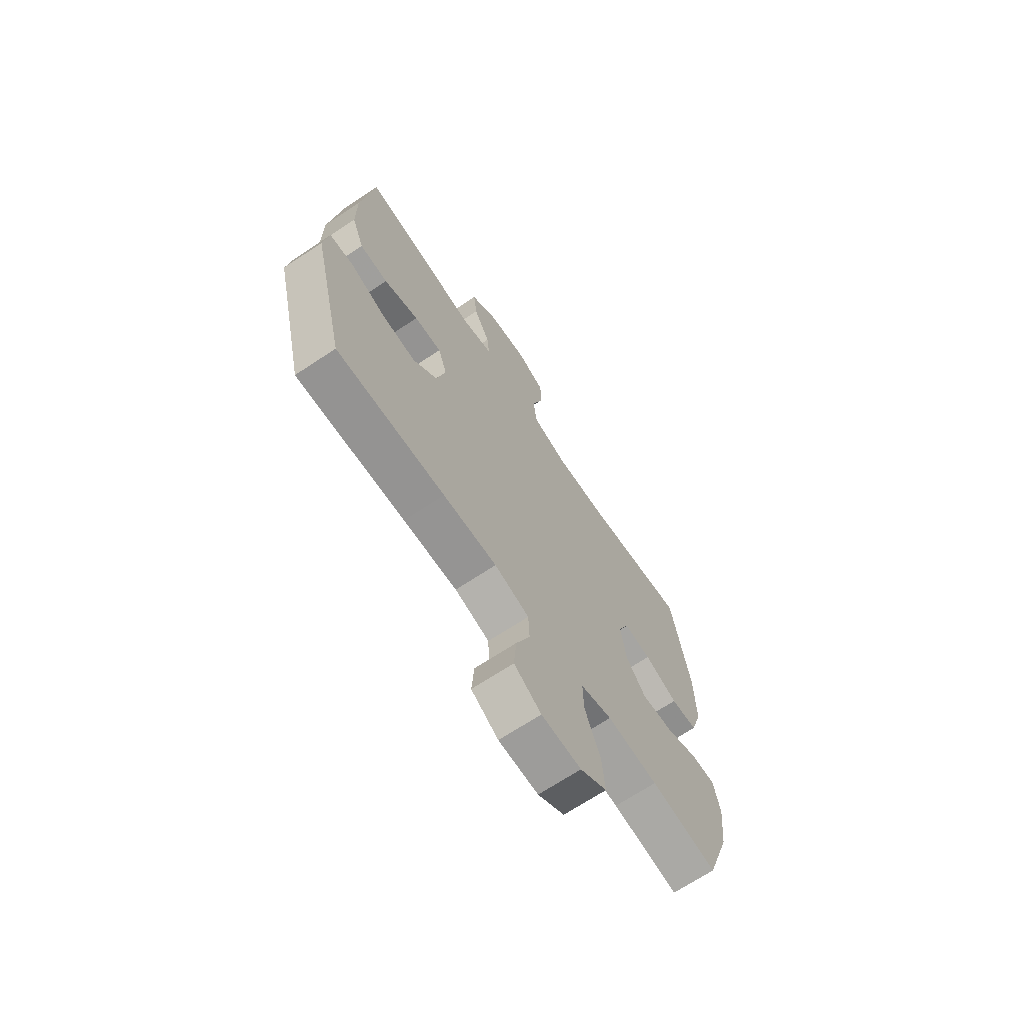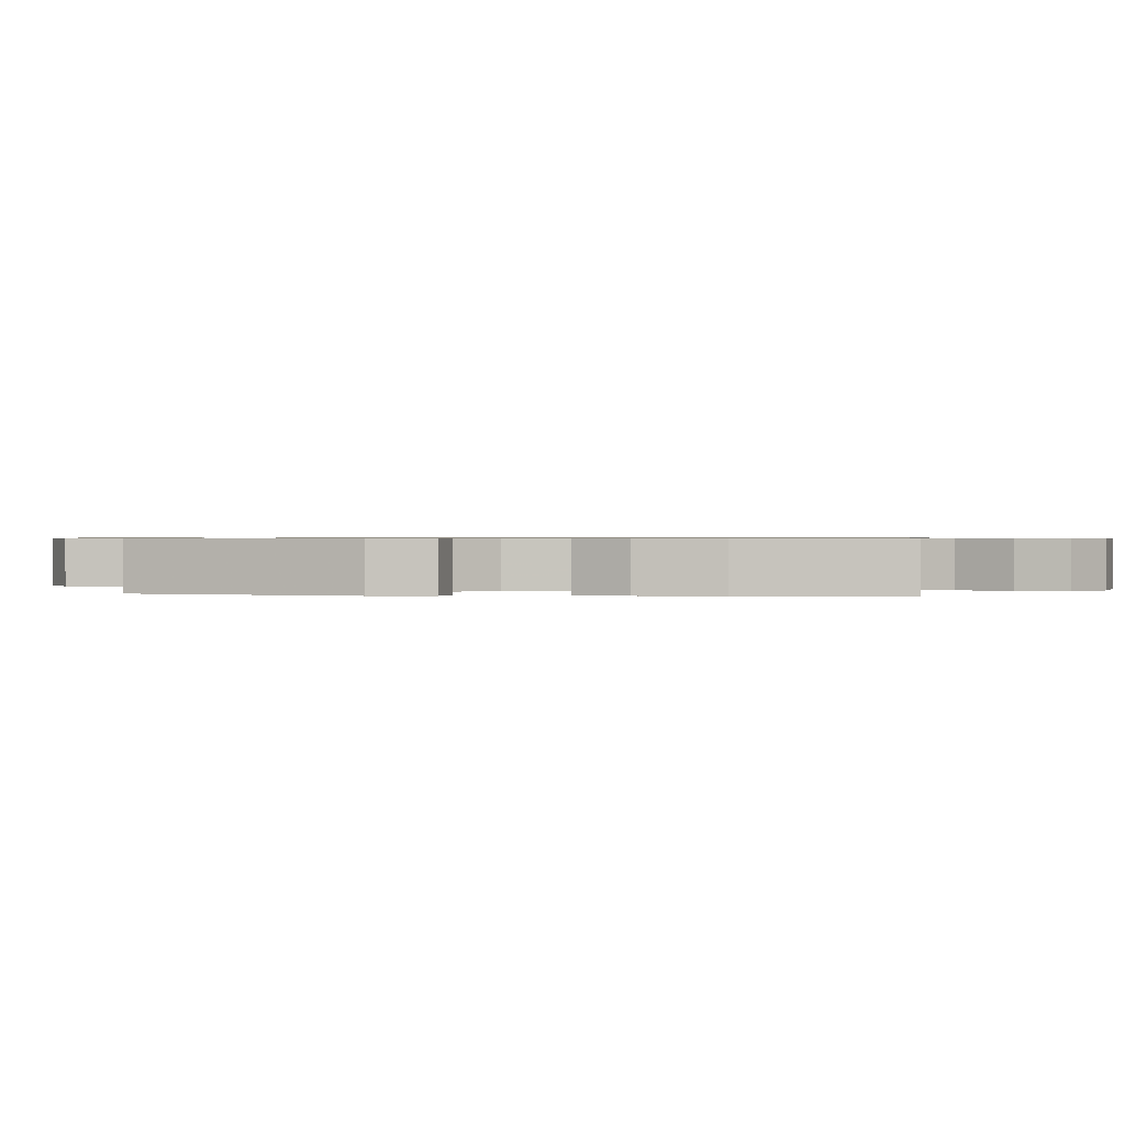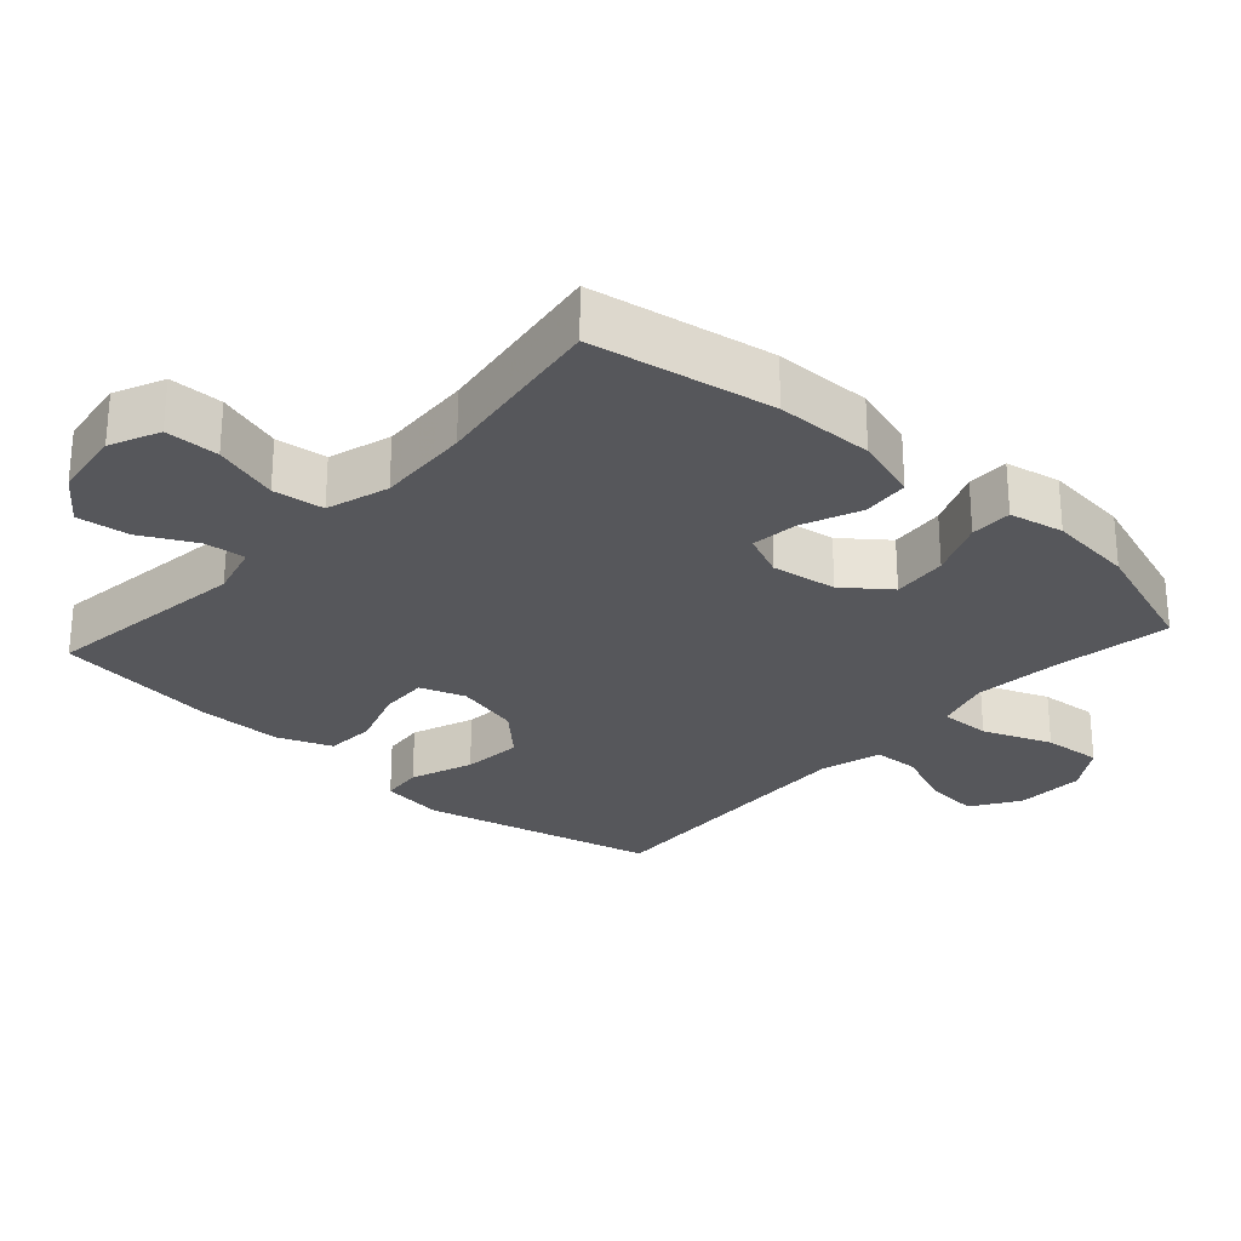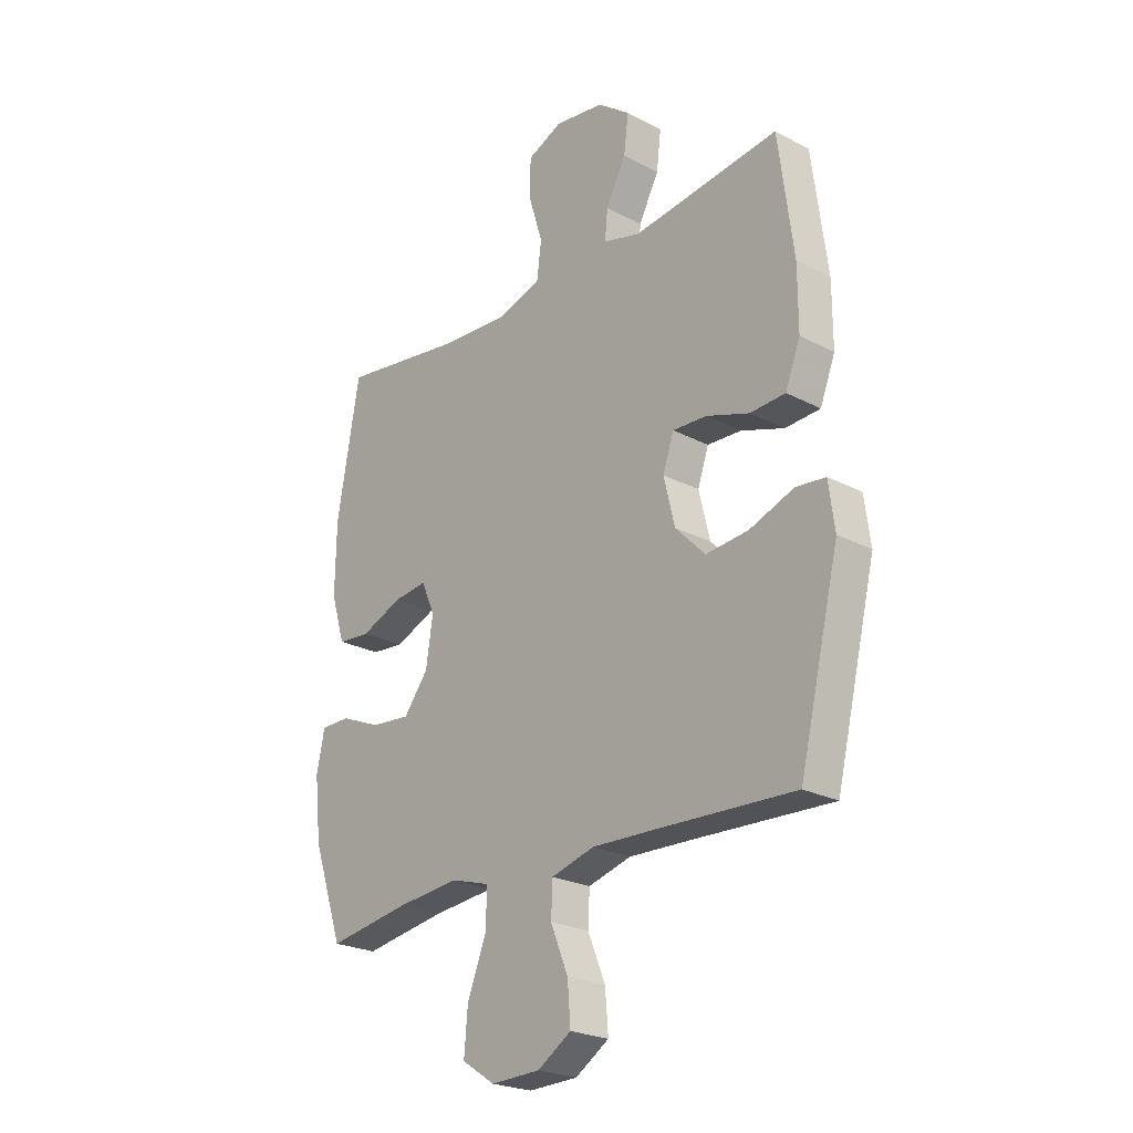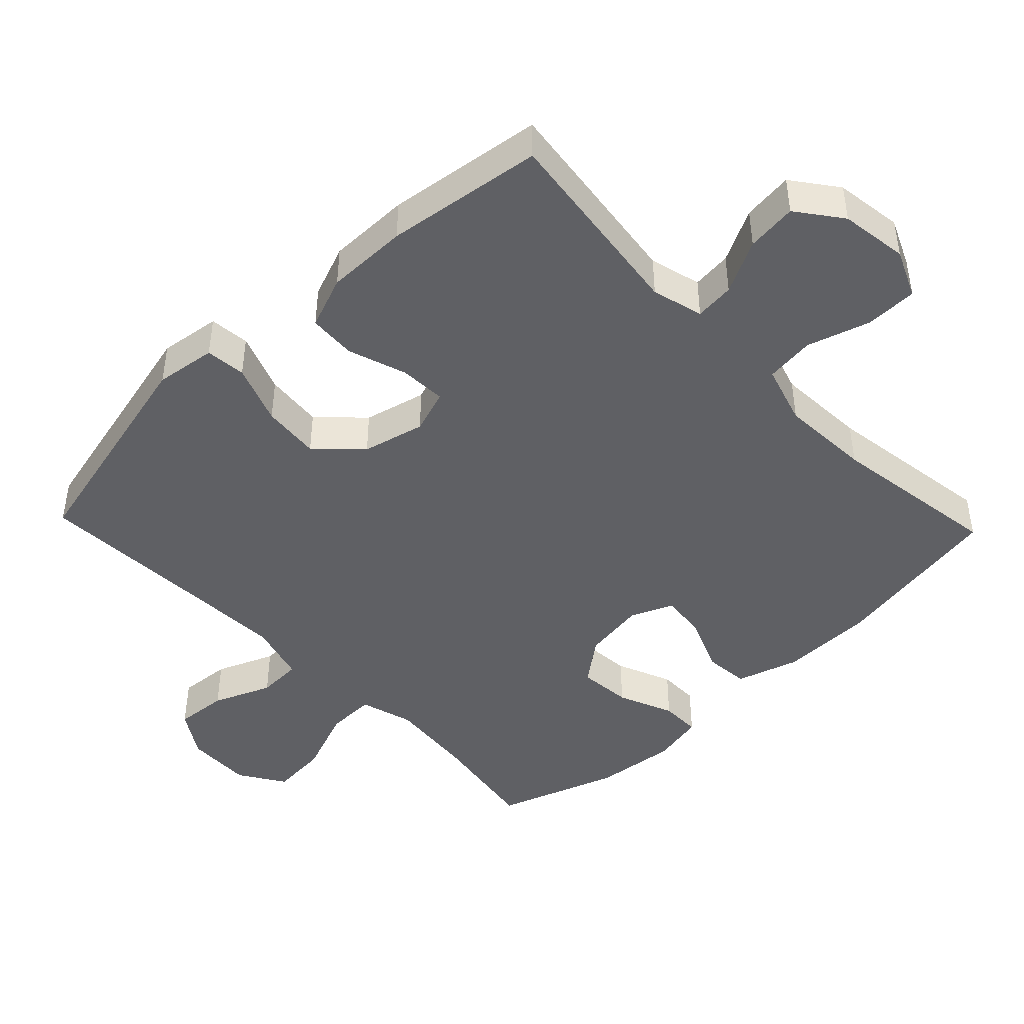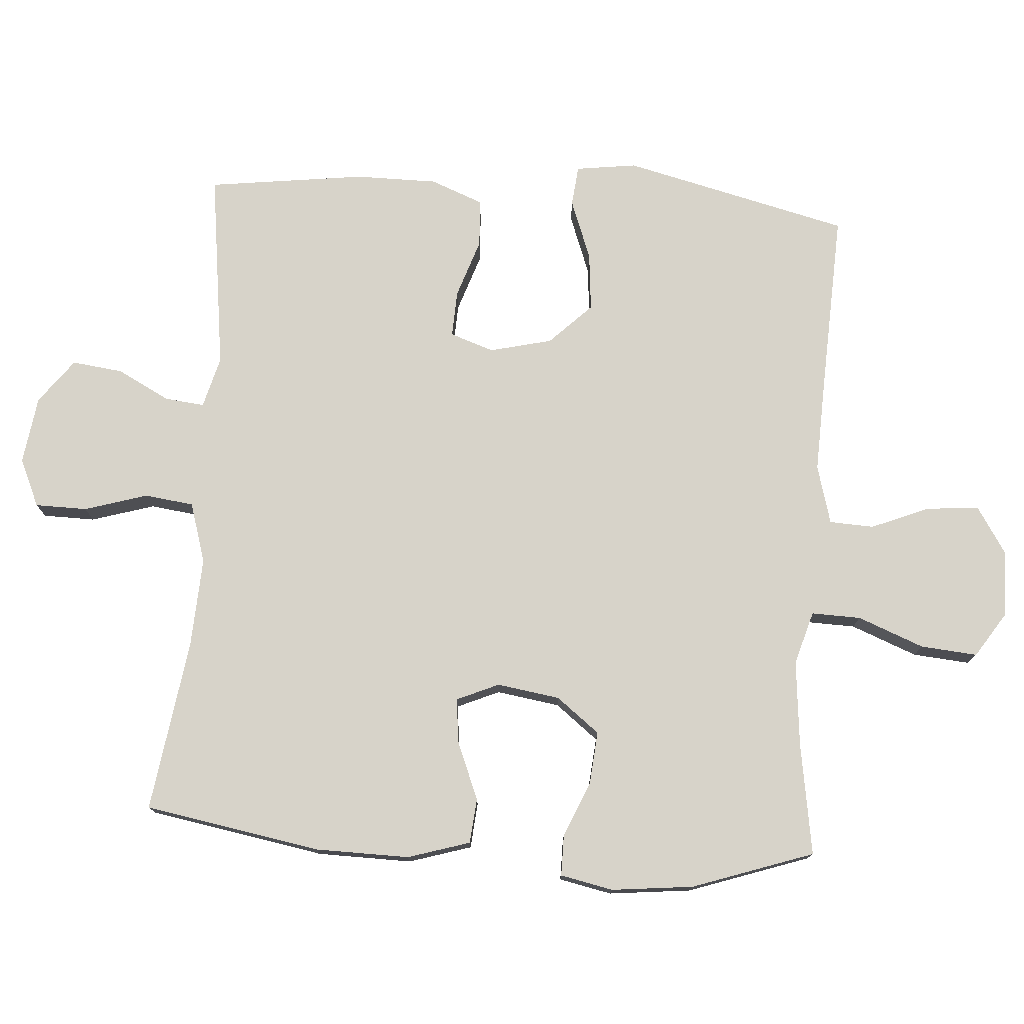
<metadata>
{"format":"obj","ext":"obj","renderer":"f3d","projection":"perspective","resolution":1024,"background":"white","views":[{"elev":-68.8,"azim":-56.4,"up":"+Z"},{"elev":0.6,"azim":-81.4,"up":"+Y"},{"elev":-27.3,"azim":47.9,"up":"+Y"},{"elev":-23.8,"azim":-131.3,"up":"+Z"},{"elev":-44.8,"azim":-46.3,"up":"+Y"},{"elev":76.4,"azim":94.0,"up":"+Y"}]}
</metadata>
<code>
v 0.5 0.07 0.5
v 0.545 0.07 0.243
v 0.547 0.07 0.105
v 0.519 0.07 0.014
v 0.453 0.07 0.008
v 0.371 0.07 0.042
v 0.304 0.07 0.05
v 0.277 0.07 -0.012
v 0.291 0.07 -0.104
v 0.34 0.07 -0.167
v 0.418 0.07 -0.16
v 0.499 0.07 -0.126
v 0.558 0.07 -0.126
v 0.574 0.07 -0.203
v 0.561 0.07 -0.323
v 0.5 0.07 -0.5
v 0.336 0.07 -0.474
v 0.211 0.07 -0.462
v 0.133 0.07 -0.485
v 0.135 0.07 -0.557
v 0.173 0.07 -0.654
v 0.18 0.07 -0.737
v 0.114 0.07 -0.78
v 0.016 0.07 -0.777
v -0.051 0.07 -0.734
v -0.045 0.07 -0.657
v -0.01 0.07 -0.572
v -0.013 0.07 -0.507
v -0.099 0.07 -0.483
v -0.232 0.07 -0.488
v -0.5 0.07 -0.5
v -0.58 0.07 -0.169
v -0.568 0.07 -0.08
v -0.509 0.07 -0.074
v -0.421 0.07 -0.107
v -0.336 0.07 -0.115
v -0.276 0.07 -0.054
v -0.254 0.07 0.037
v -0.276 0.07 0.101
v -0.344 0.07 0.098
v -0.43 0.07 0.069
v -0.5 0.07 0.073
v -0.53 0.07 0.15
v -0.53 0.07 0.27
v -0.5 0.07 0.5
v -0.208 0.07 0.462
v -0.133 0.07 0.482
v -0.139 0.07 0.54
v -0.179 0.07 0.617
v -0.188 0.07 0.691
v -0.123 0.07 0.74
v -0.024 0.07 0.754
v 0.046 0.07 0.723
v 0.047 0.07 0.647
v 0.019 0.07 0.555
v 0.028 0.07 0.483
v 0.116 0.07 0.456
v 0.248 0.07 0.463
v 0.5 0 0.5
v 0.545 0 0.243
v 0.547 0 0.105
v 0.519 0 0.014
v 0.453 0 0.008
v 0.371 0 0.042
v 0.304 0 0.05
v 0.277 0 -0.012
v 0.291 0 -0.104
v 0.34 0 -0.167
v 0.418 0 -0.16
v 0.499 0 -0.126
v 0.558 0 -0.126
v 0.574 0 -0.203
v 0.561 0 -0.323
v 0.5 0 -0.5
v 0.336 0 -0.474
v 0.211 0 -0.462
v 0.133 0 -0.485
v 0.135 0 -0.557
v 0.173 0 -0.654
v 0.18 0 -0.737
v 0.114 0 -0.78
v 0.016 0 -0.777
v -0.051 0 -0.734
v -0.045 0 -0.657
v -0.01 0 -0.572
v -0.013 0 -0.507
v -0.099 0 -0.483
v -0.232 0 -0.488
v -0.5 0 -0.5
v -0.58 0 -0.169
v -0.568 0 -0.08
v -0.509 0 -0.074
v -0.421 0 -0.107
v -0.336 0 -0.115
v -0.276 0 -0.054
v -0.254 0 0.037
v -0.276 0 0.101
v -0.344 0 0.098
v -0.43 0 0.069
v -0.5 0 0.073
v -0.53 0 0.15
v -0.53 0 0.27
v -0.5 0 0.5
v -0.208 0 0.462
v -0.133 0 0.482
v -0.139 0 0.54
v -0.179 0 0.617
v -0.188 0 0.691
v -0.123 0 0.74
v -0.024 0 0.754
v 0.046 0 0.723
v 0.047 0 0.647
v 0.019 0 0.555
v 0.028 0 0.483
v 0.116 0 0.456
v 0.248 0 0.463
f 52 53 54 55
f 52 55 56
f 51 52 56
f 48 49 50 51
f 47 48 51 56
f 46 47 56 57
f 44 45 46
f 43 44 46 57
f 40 41 42 43
f 39 40 43 57
f 32 33 34 35
f 30 31 32 35
f 29 30 35 36
f 28 29 36 37
f 24 25 26 27
f 24 27 28
f 23 24 28
f 20 21 22 23
f 19 20 23 28
f 18 19 28 37
f 14 15 16 17
f 11 12 13 14
f 10 11 14 17
f 9 10 17 18
f 3 4 5 6
f 3 6 7
f 58 1 2 3
f 58 3 7
f 38 39 57 58
f 38 58 7 8
f 18 37 38
f 8 9 18 38
f 113 112 111 110
f 114 113 110
f 114 110 109
f 109 108 107 106
f 114 109 106 105
f 115 114 105 104
f 104 103 102
f 115 104 102 101
f 101 100 99 98
f 115 101 98 97
f 93 92 91 90
f 93 90 89 88
f 94 93 88 87
f 95 94 87 86
f 85 84 83 82
f 86 85 82
f 86 82 81
f 81 80 79 78
f 86 81 78 77
f 95 86 77 76
f 75 74 73 72
f 72 71 70 69
f 75 72 69 68
f 76 75 68 67
f 64 63 62 61
f 65 64 61
f 61 60 59 116
f 65 61 116
f 116 115 97 96
f 66 65 116 96
f 96 95 76
f 96 76 67 66
f 1 59 60 2
f 2 60 61 3
f 3 61 62 4
f 4 62 63 5
f 5 63 64 6
f 6 64 65 7
f 7 65 66 8
f 8 66 67 9
f 9 67 68 10
f 10 68 69 11
f 11 69 70 12
f 12 70 71 13
f 13 71 72 14
f 14 72 73 15
f 15 73 74 16
f 16 74 75 17
f 17 75 76 18
f 18 76 77 19
f 19 77 78 20
f 20 78 79 21
f 21 79 80 22
f 22 80 81 23
f 23 81 82 24
f 24 82 83 25
f 25 83 84 26
f 26 84 85 27
f 27 85 86 28
f 28 86 87 29
f 29 87 88 30
f 30 88 89 31
f 31 89 90 32
f 32 90 91 33
f 33 91 92 34
f 34 92 93 35
f 35 93 94 36
f 36 94 95 37
f 37 95 96 38
f 38 96 97 39
f 39 97 98 40
f 40 98 99 41
f 41 99 100 42
f 42 100 101 43
f 43 101 102 44
f 44 102 103 45
f 45 103 104 46
f 46 104 105 47
f 47 105 106 48
f 48 106 107 49
f 49 107 108 50
f 50 108 109 51
f 51 109 110 52
f 52 110 111 53
f 53 111 112 54
f 54 112 113 55
f 55 113 114 56
f 56 114 115 57
f 57 115 116 58
f 58 116 59 1

</code>
